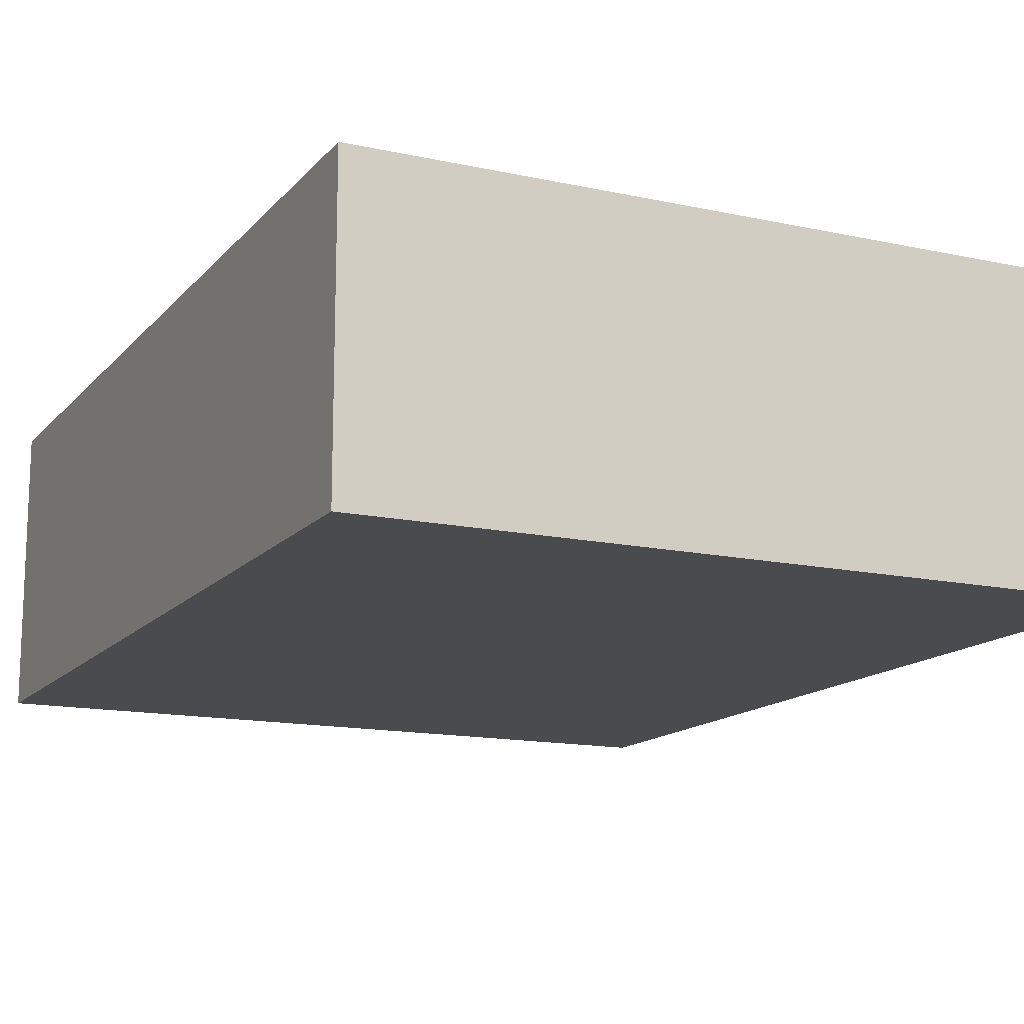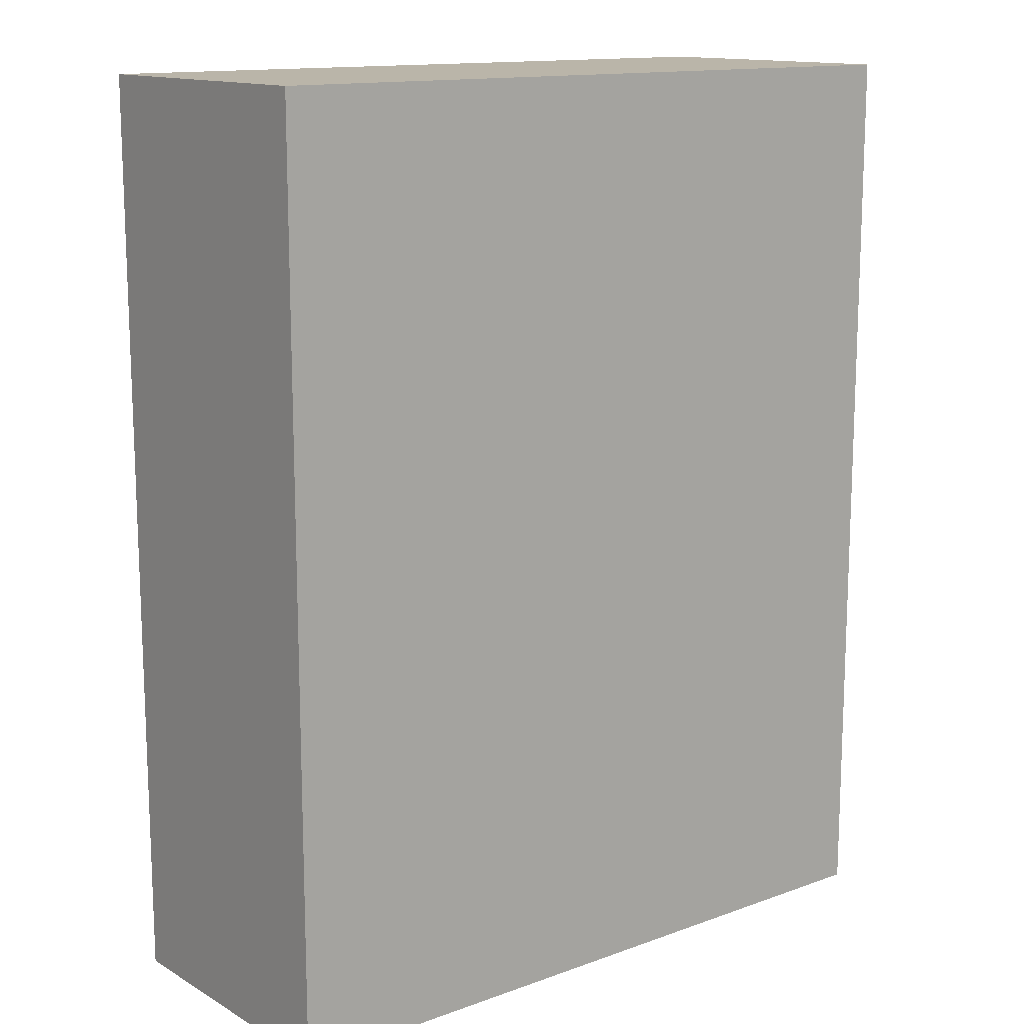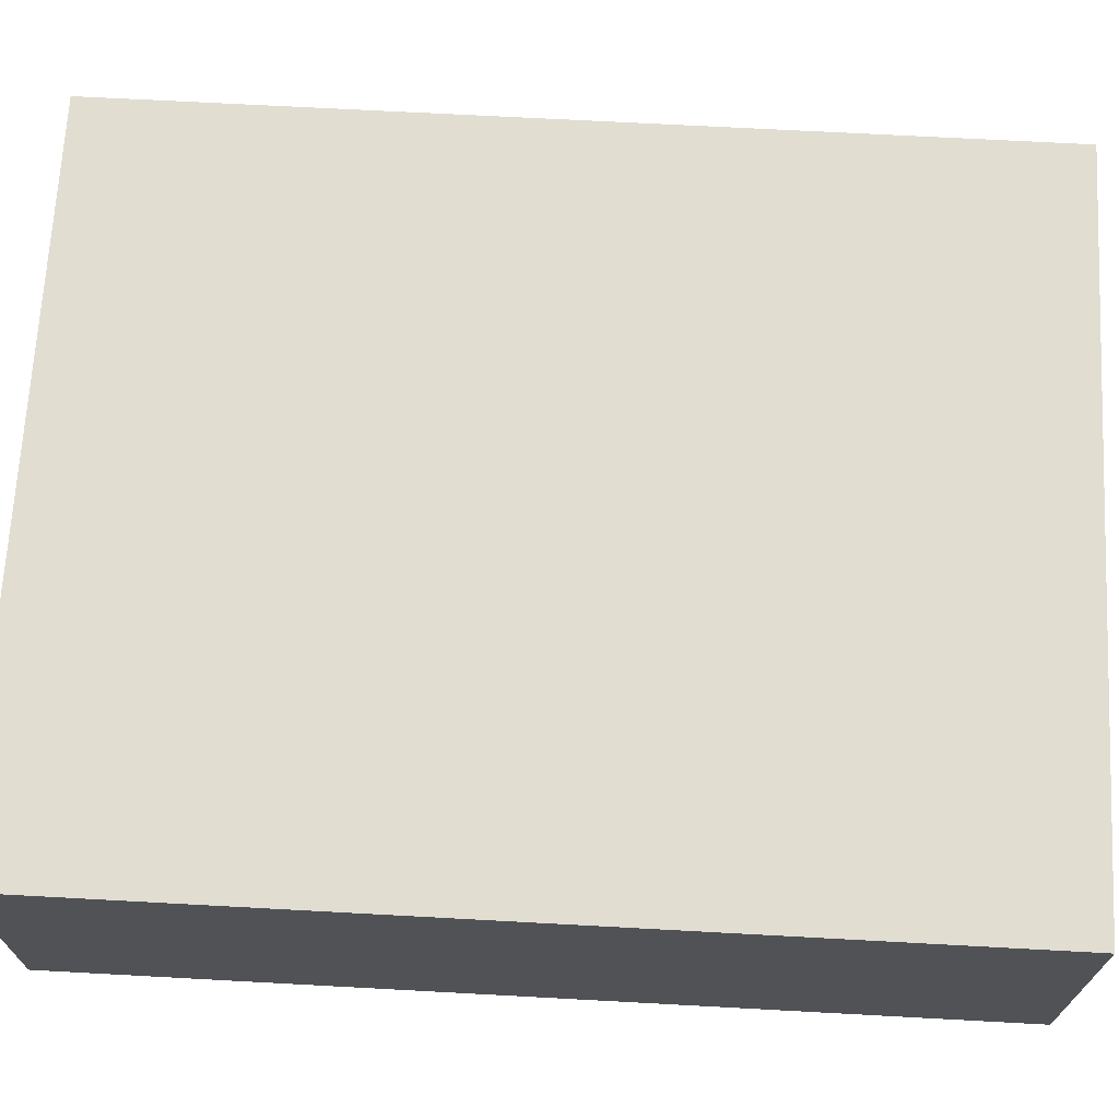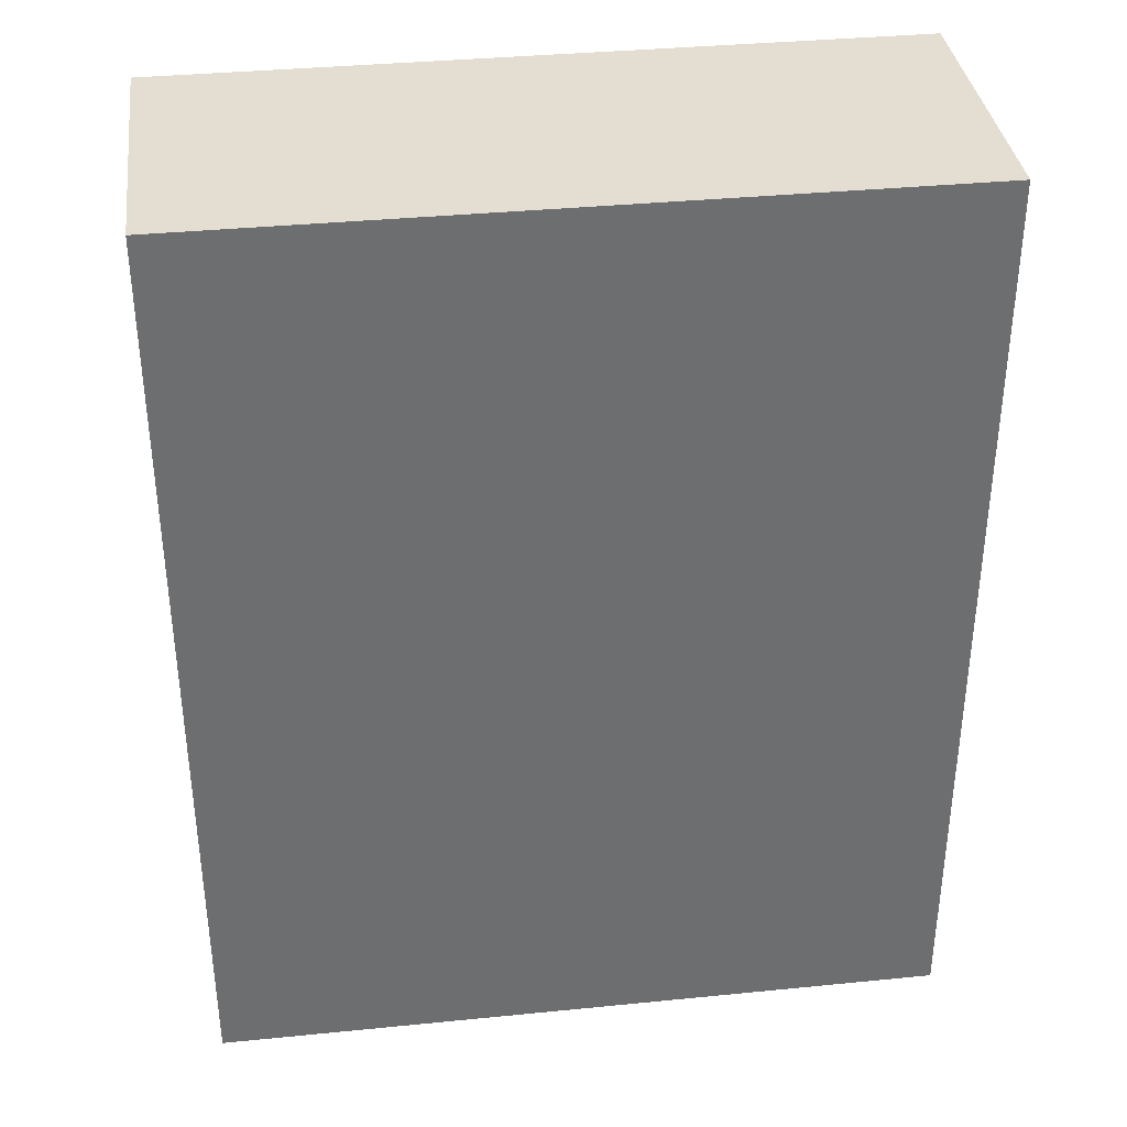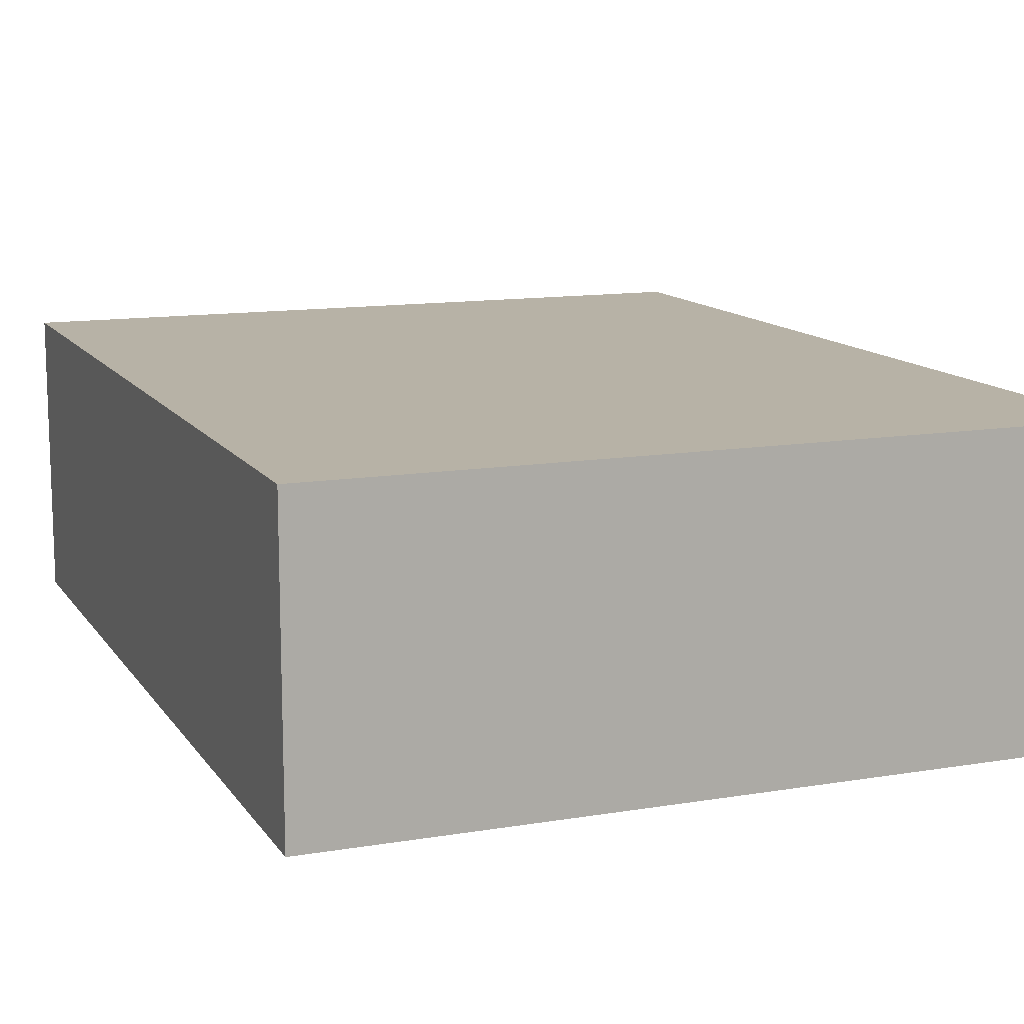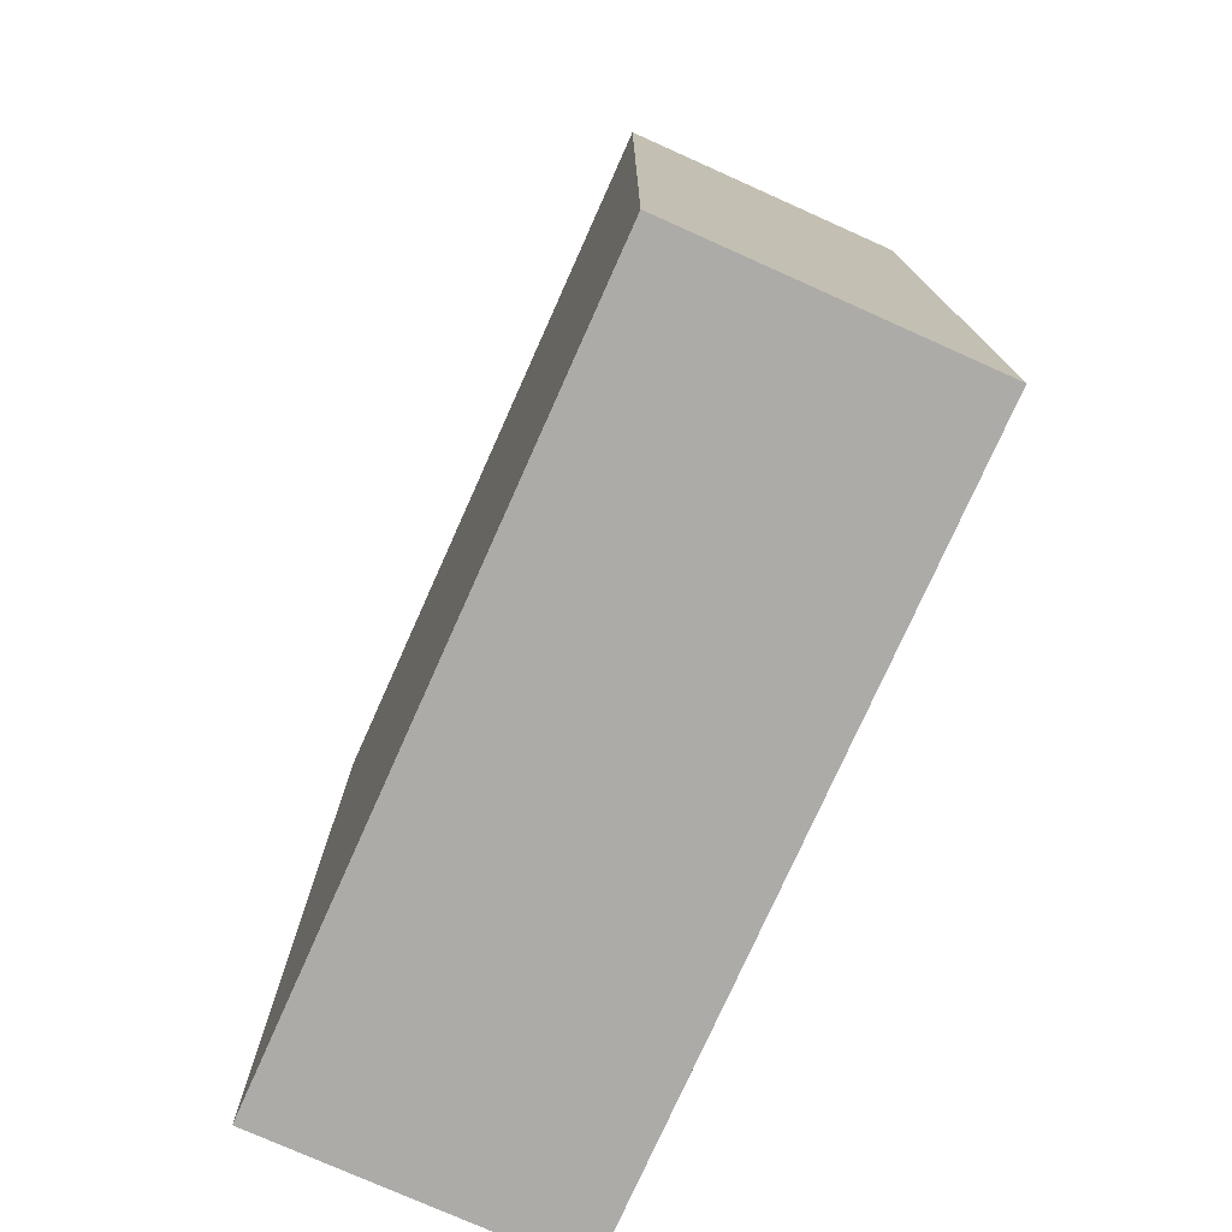
<metadata>
{"format":"obj","ext":"obj","renderer":"f3d","projection":"perspective","resolution":1024,"background":"white","views":[{"elev":-14.3,"azim":-25.5,"up":"+Y"},{"elev":13.7,"azim":-38.7,"up":"+Z"},{"elev":68.9,"azim":-86.9,"up":"+Y"},{"elev":36.2,"azim":172.6,"up":"+Z"},{"elev":12.5,"azim":158.6,"up":"+Y"},{"elev":-76.5,"azim":65.9,"up":"+Z"}]}
</metadata>
<code>
v -0.195 0 0.245
v 0.195 0 0.245
v 0.195 0.155 0.245
v -0.195 0.155 0.245
v -0.195 0 -0.245
v -0.195 0 0.245
v -0.195 0.155 0.245
v -0.195 0.155 -0.245
v 0.195 0 -0.245
v -0.195 0 -0.245
v -0.195 0.155 -0.245
v 0.195 0.155 -0.245
v 0.195 0 0.245
v 0.195 0 -0.245
v 0.195 0.155 -0.245
v 0.195 0.155 0.245
v 0.195 0.155 0.245
v 0.195 0.155 -0.245
v -0.195 0.155 -0.245
v -0.195 0.155 0.245
v 0.195 0 -0.245
v 0.195 0 0.245
v -0.195 0 0.245
v -0.195 0 -0.245
g 44c5d4d8-e2fb-11ea-9f16-54bf646e7e1f
f 1 2 4
f 4 2 3
g 44c6e654-e2fb-11ea-947e-54bf646e7e1f
f 5 6 8
f 8 6 7
g 44c7f7c0-e2fb-11ea-987f-54bf646e7e1f
f 9 10 12
f 12 10 11
g 44c8e24a-e2fb-11ea-ac83-54bf646e7e1f
f 13 14 16
f 16 14 15
g 44c9ccb8-e2fb-11ea-aa2a-54bf646e7e1f
f 17 18 20
f 20 18 19
g 44cab728-e2fb-11ea-85cc-54bf646e7e1f
f 22 23 21
f 21 23 24

</code>
